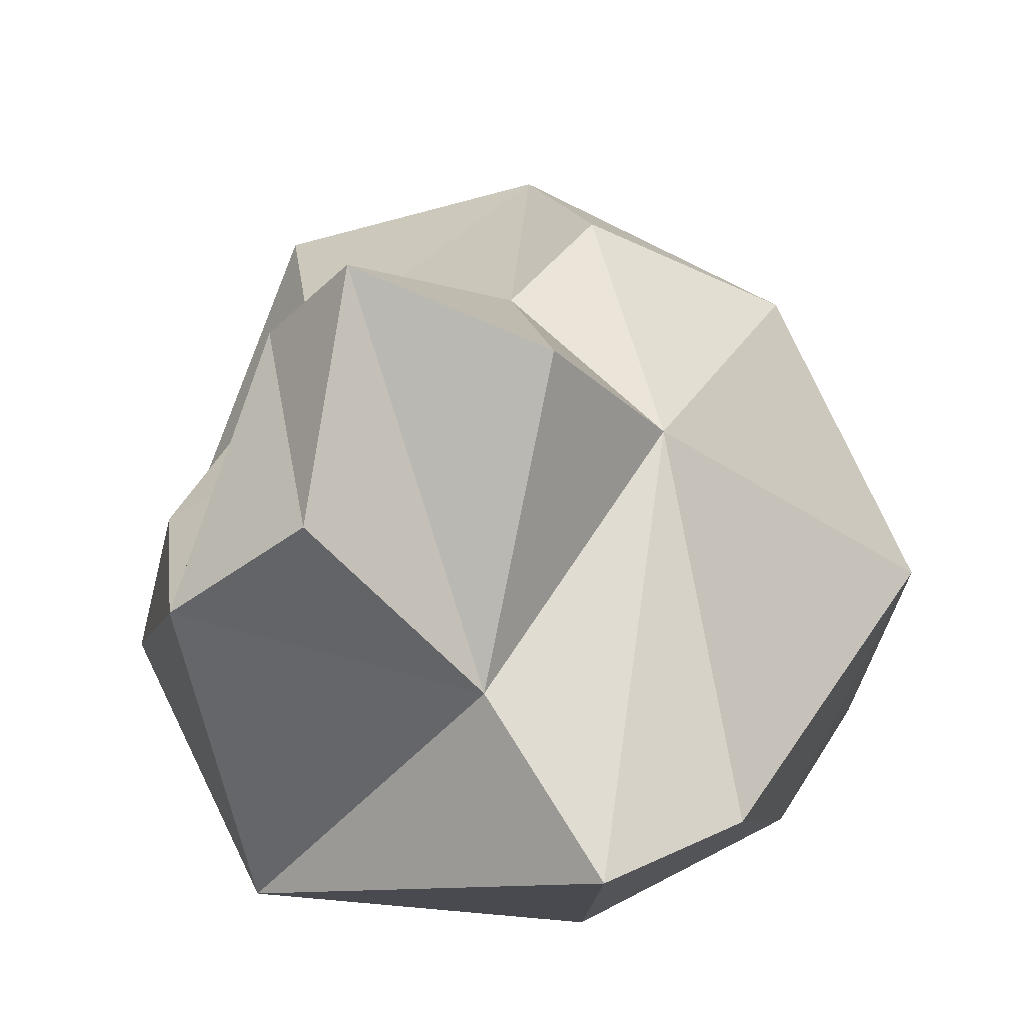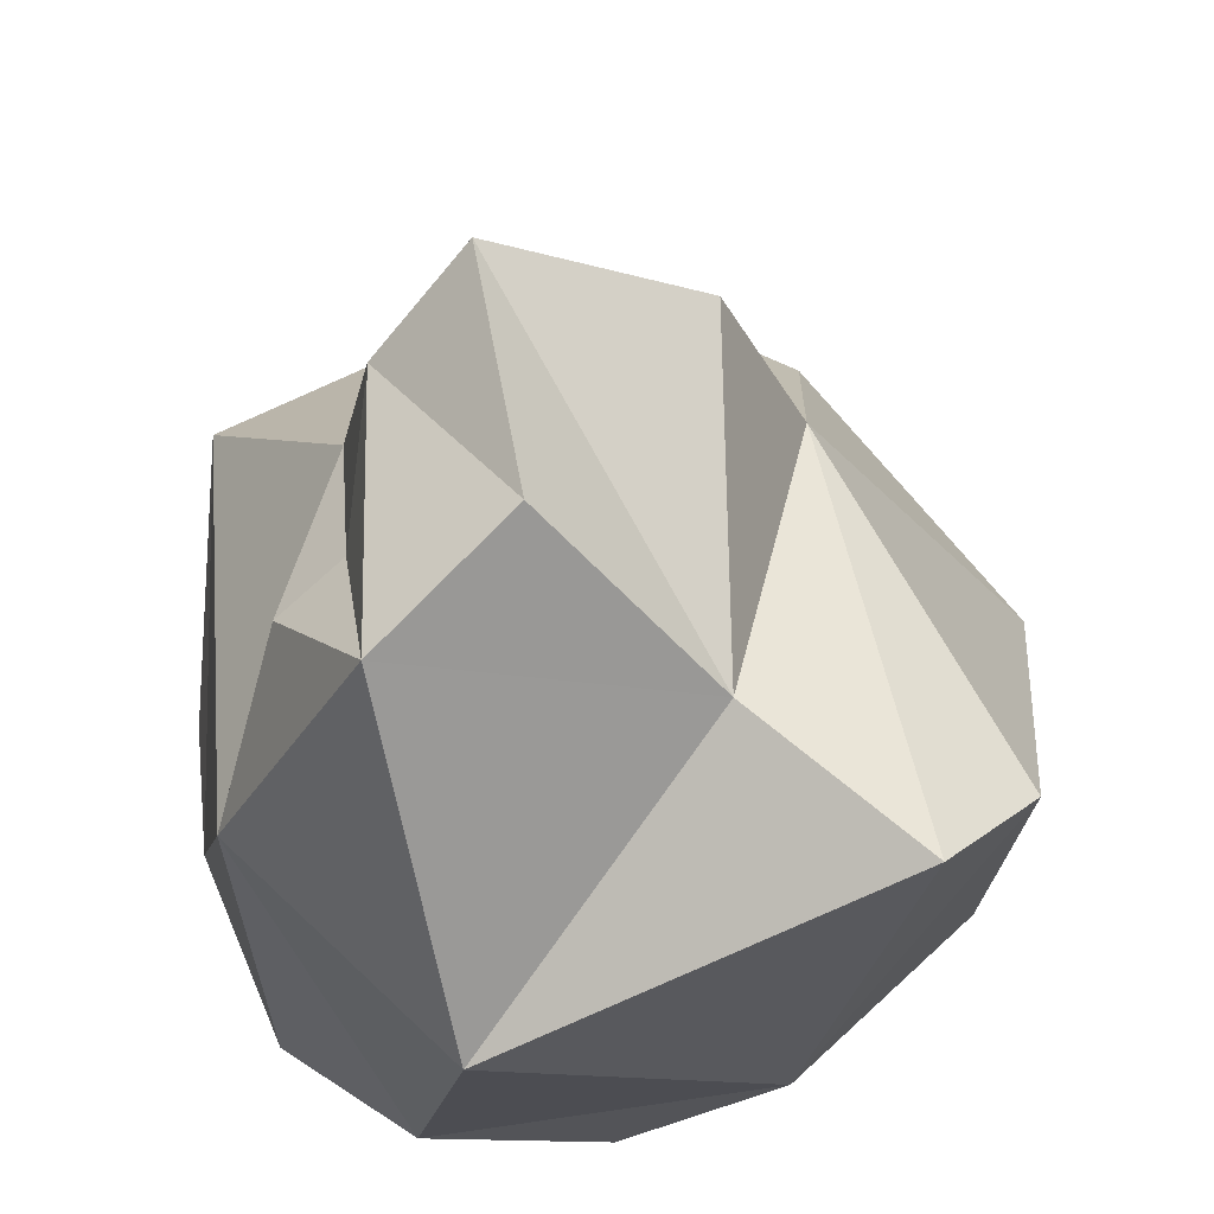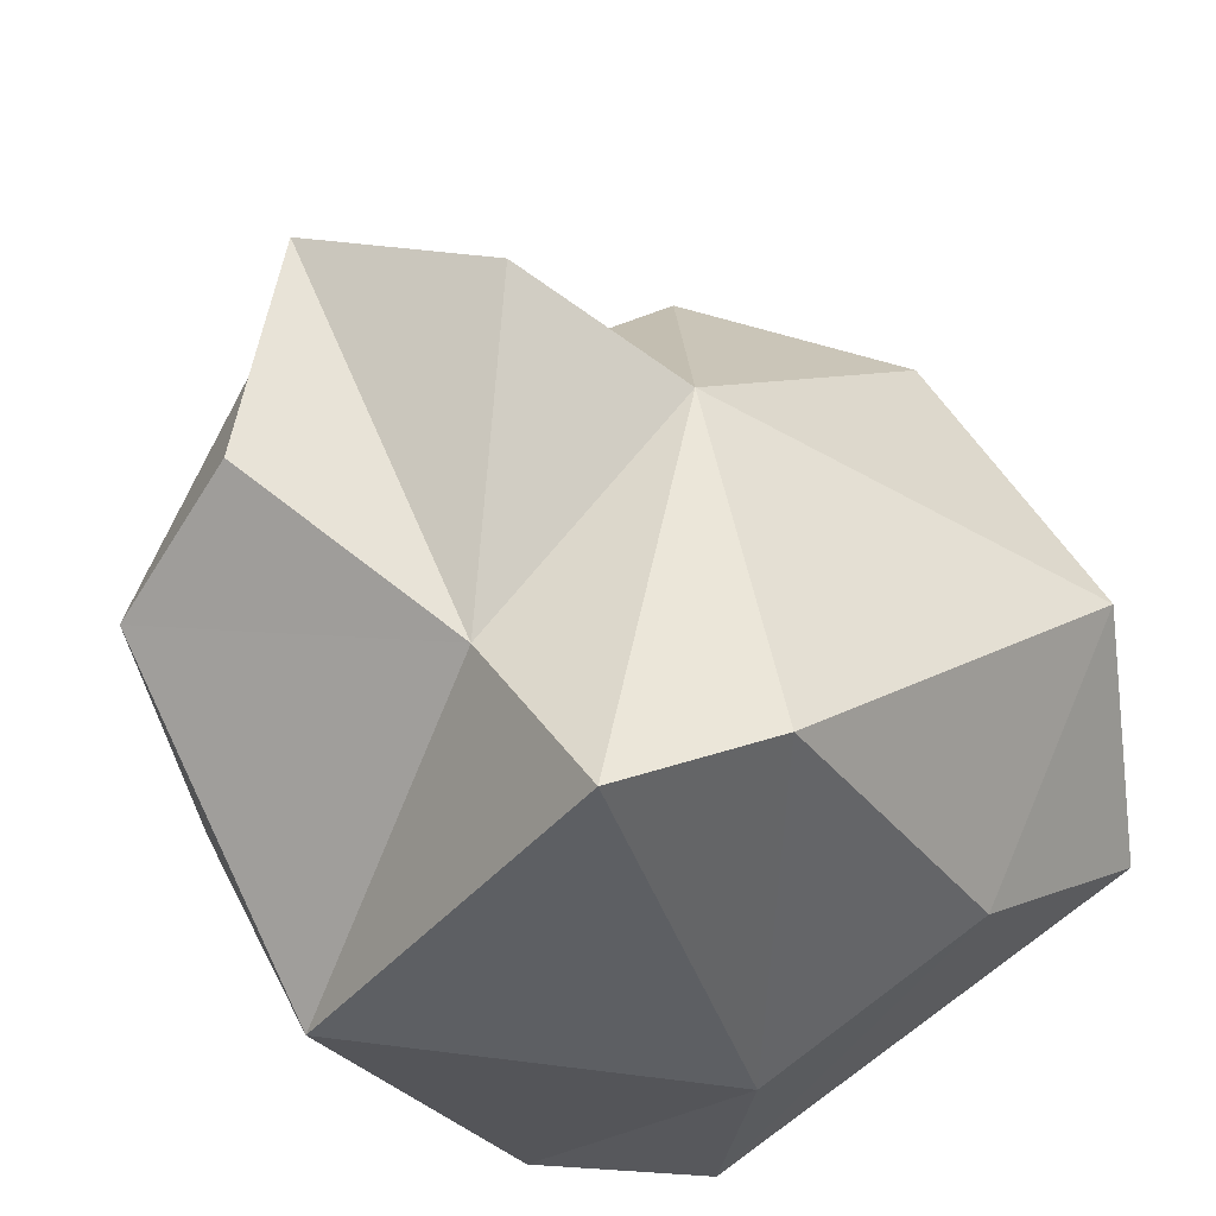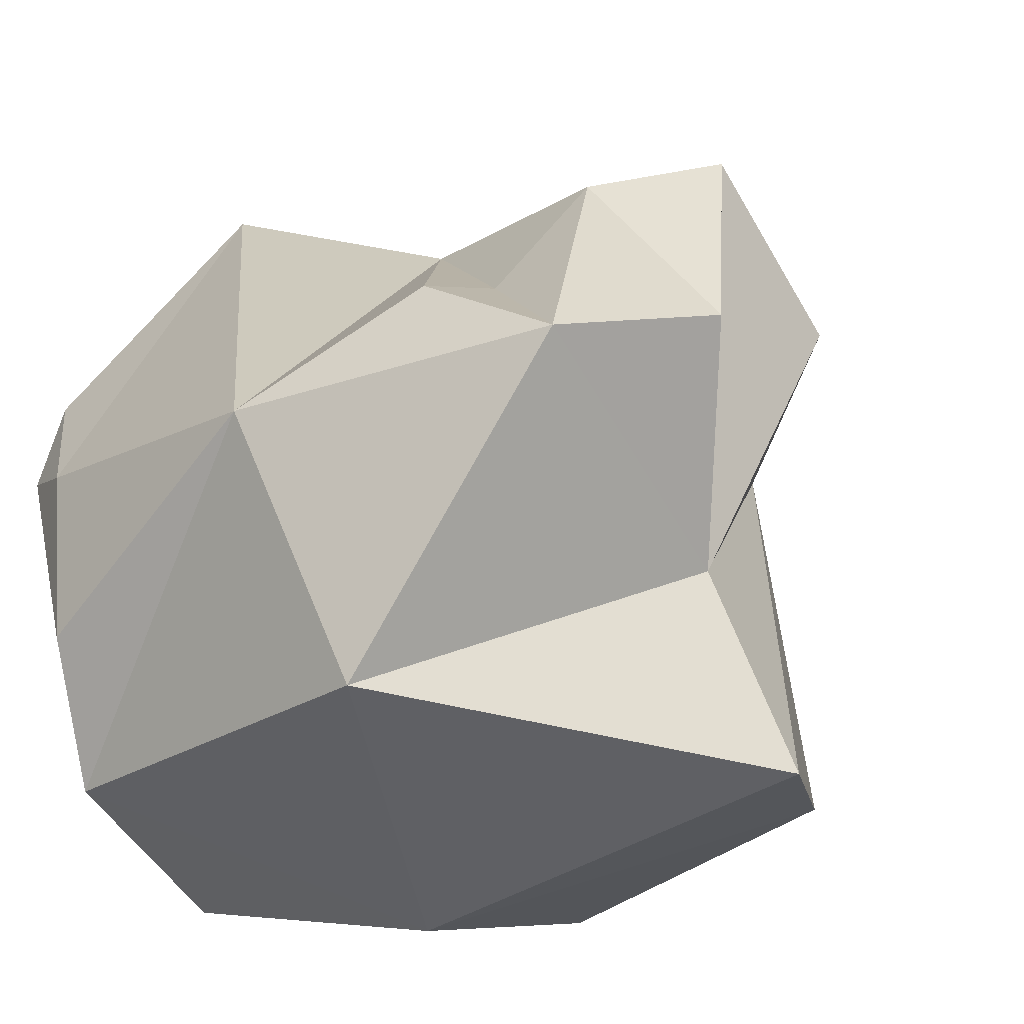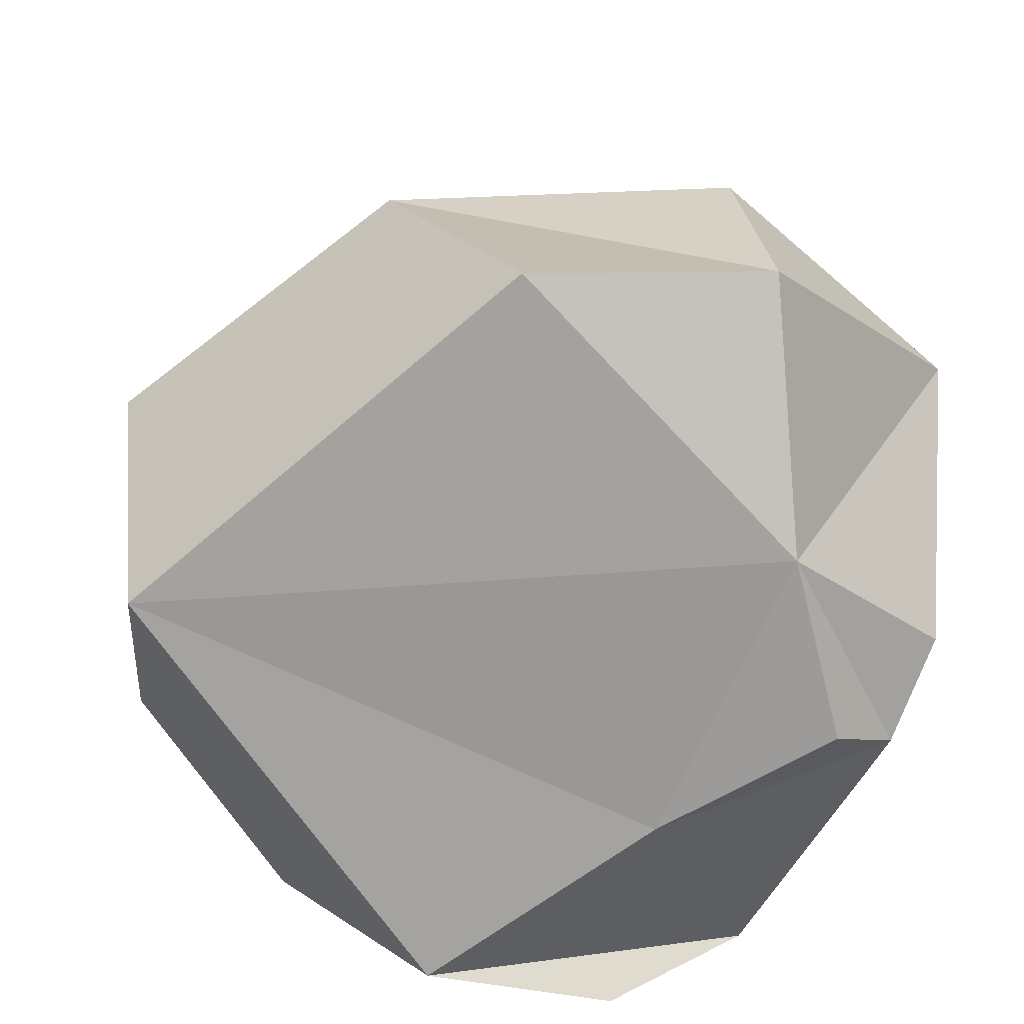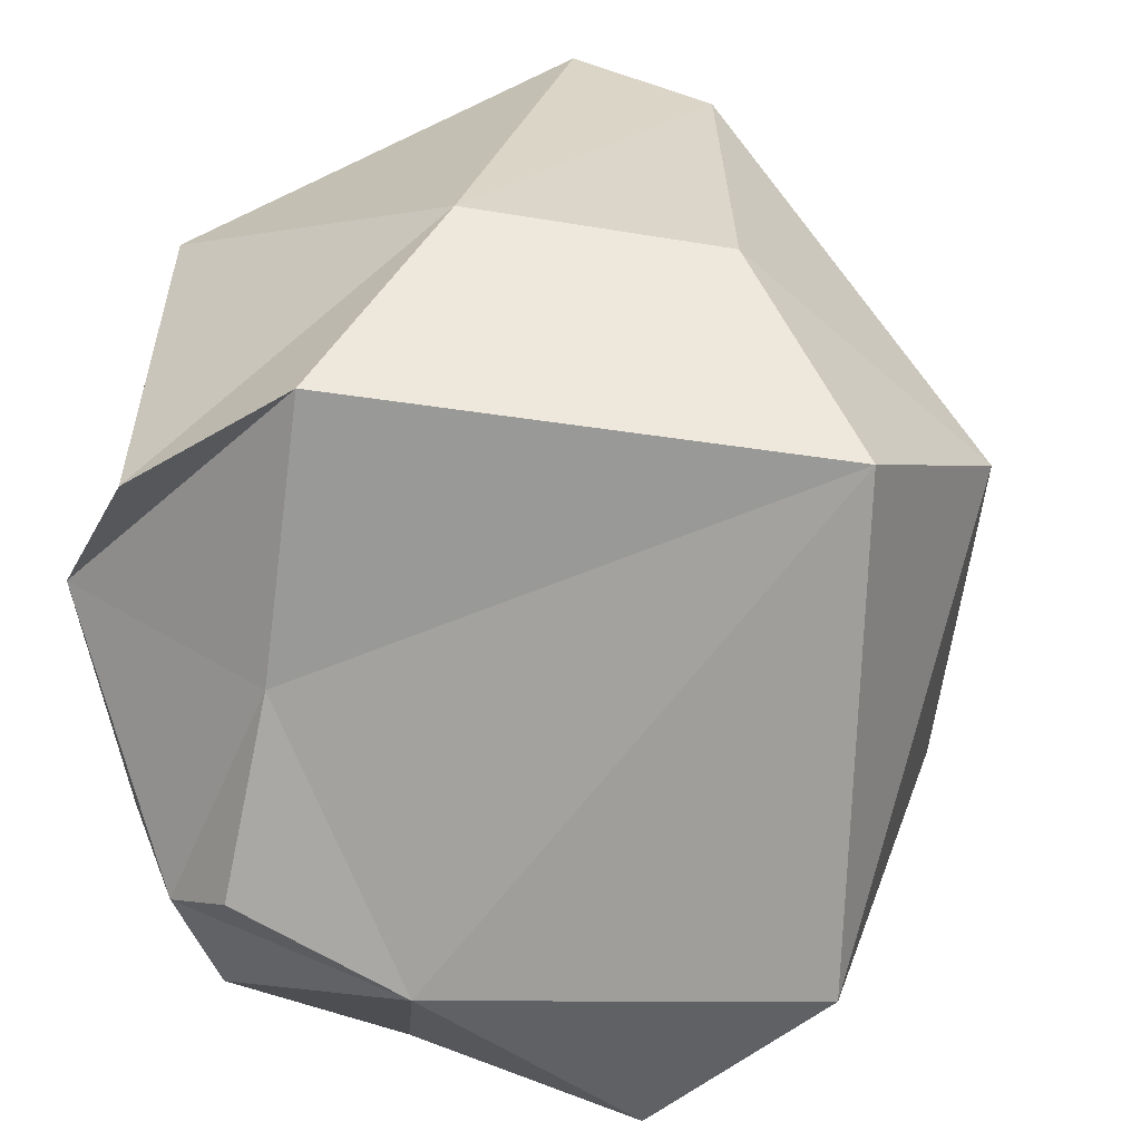
<metadata>
{"format":"obj","ext":"obj","renderer":"f3d","projection":"perspective","resolution":1024,"background":"white","views":[{"elev":-13.0,"azim":-167.3,"up":"+Z"},{"elev":62.3,"azim":162.3,"up":"+Y"},{"elev":-40.5,"azim":-148.3,"up":"+Z"},{"elev":-42.1,"azim":140.2,"up":"+Z"},{"elev":-76.5,"azim":-28.9,"up":"+Y"},{"elev":-67.1,"azim":-161.4,"up":"+Y"}]}
</metadata>
<code>
v -16.29 35.7 2.394
v -4.687 41.7 -16.9
v -12.97 -6.904 20.29
v -22.17 16.09 17.39
v -24.99 -4.575 -11.86
v -12.75 41.01 -29.84
v 15.41 48.99 -11.85
v 18.18 14.02 26.05
v -5.218 10.67 -30.16
v 25.27 6.367 -16.2
v 20.76 -5.135 2.868
v -11.05 48.55 4.996
v 13.9 41.28 -1.084
v 25.5 27.57 -9.854
v 18.11 0.3394 -22.94
v 5.321 -2.711 -26.27
v 1.992 -1.918 27.86
v 11.2 31.56 12.04
v -9.405 26.2 21.62
v 19.02 39.87 -3.158
v 11.96 -6.154 12.32
v 25.19 -0.7817 3.535
v 15.52 28.42 -28.98
v -20.84 9.512 -22.36
v -31.66 10.59 -3.458
v -1.626 13.14 30.16
v -4.786 33.82 13.49
v 26.67 5.274 -0.8434
v -21.19 34.45 -25.25
v 24.61 0.7572 10.93
v 13.7 -3.283 -9.134
v 4.628 53.71 -7.489
v 2.24 52.6 10.67
v 9.641 46.37 8.228
f 17 21 8
f 31 16 10
f 16 15 10
f 21 31 11
f 1 29 25
f 2 7 23
f 7 14 23
f 8 21 30
f 22 10 28
f 16 31 5
f 14 20 18
f 4 26 19
f 2 1 12
f 8 18 26
f 18 20 13
f 20 7 13
f 7 2 32
f 5 31 21
f 25 3 4
f 22 21 11
f 22 30 21
f 10 15 14
f 14 15 23
f 23 9 6
f 29 9 24
f 24 25 29
f 1 4 19
f 17 26 4
f 17 8 26
f 18 8 14
f 7 20 14
f 2 6 1
f 1 27 12
f 19 27 1
f 28 30 22
f 28 8 30
f 8 28 14
f 10 14 28
f 23 6 2
f 29 6 9
f 25 5 3
f 21 3 5
f 16 9 15
f 9 16 24
f 24 5 25
f 16 5 24
f 1 25 4
f 3 21 17
f 17 4 3
f 6 29 1
f 23 15 9
f 22 31 10
f 31 22 11
f 32 2 33
f 2 12 33
f 12 27 33
f 19 26 27
f 18 13 34
f 7 34 13
f 32 34 7
f 33 27 34
f 34 32 33
f 26 18 27
f 18 34 27

</code>
